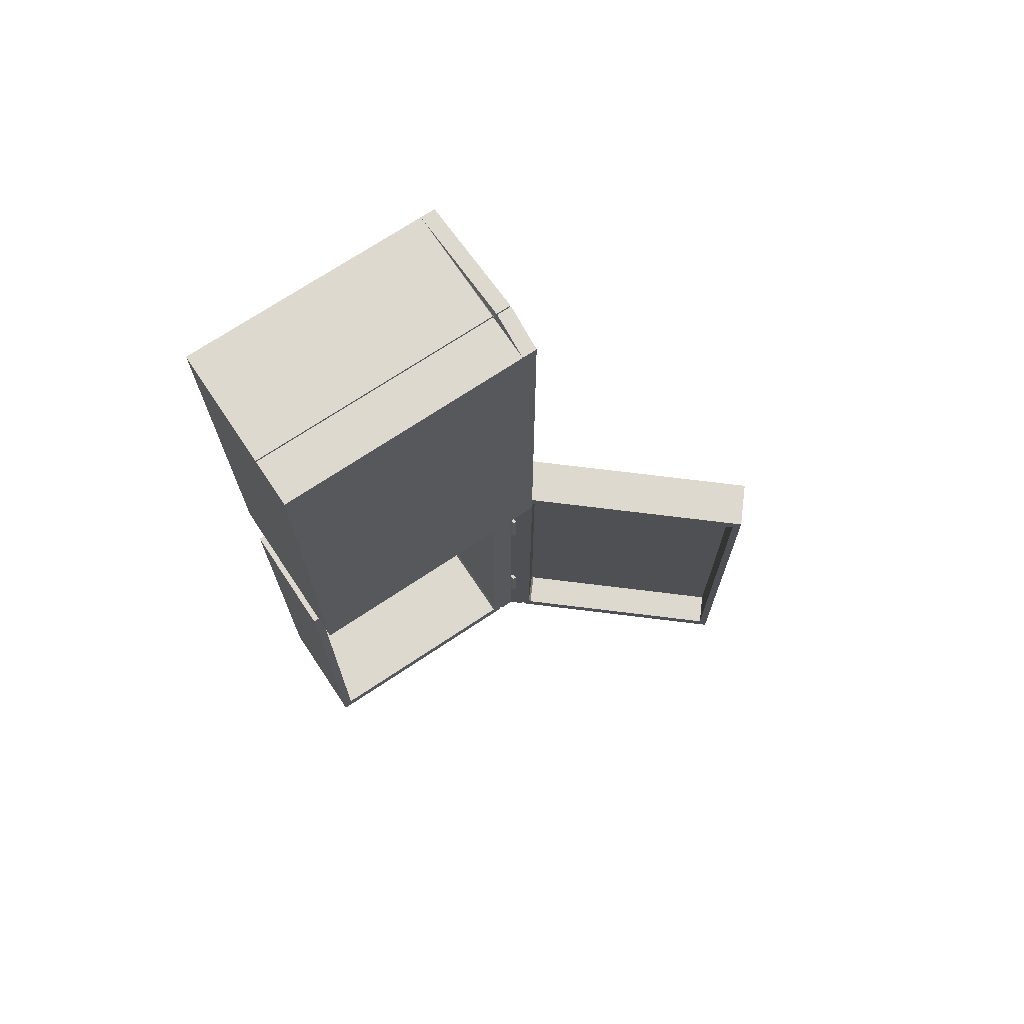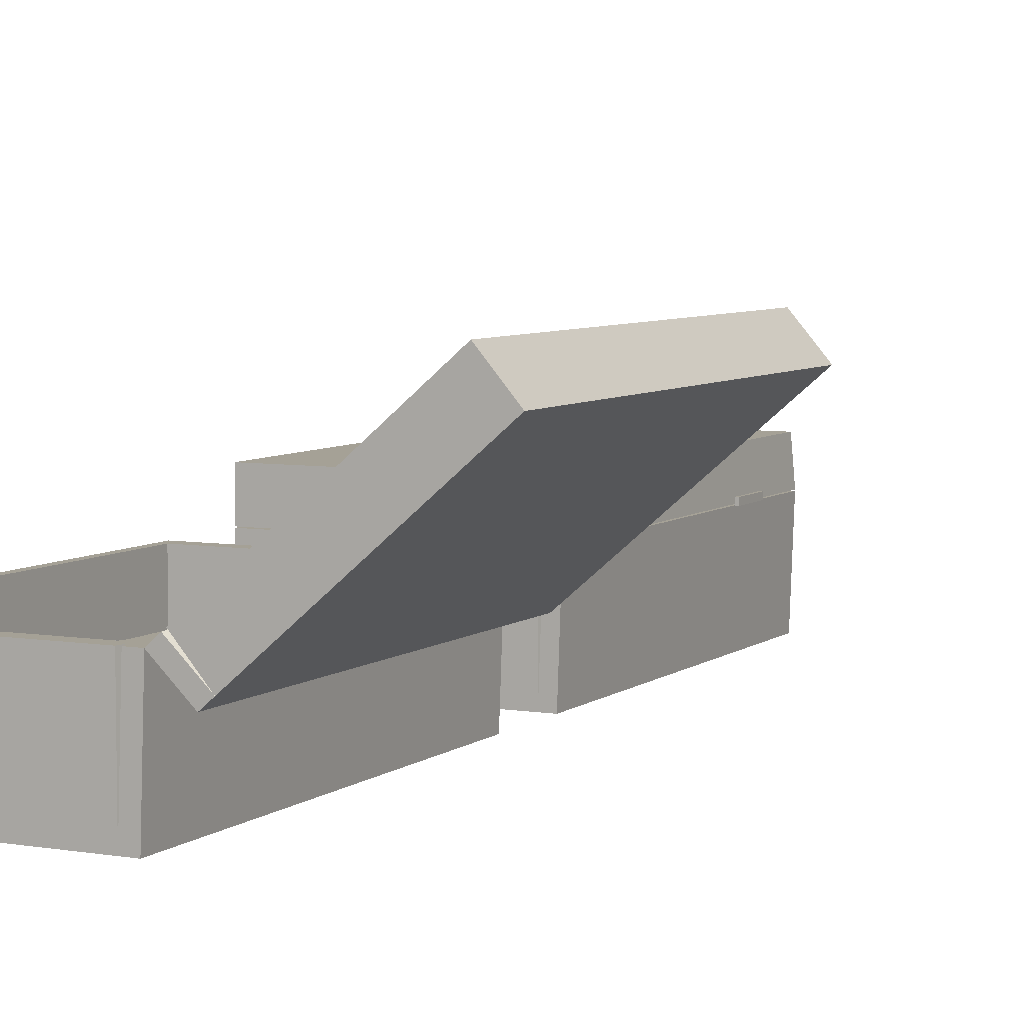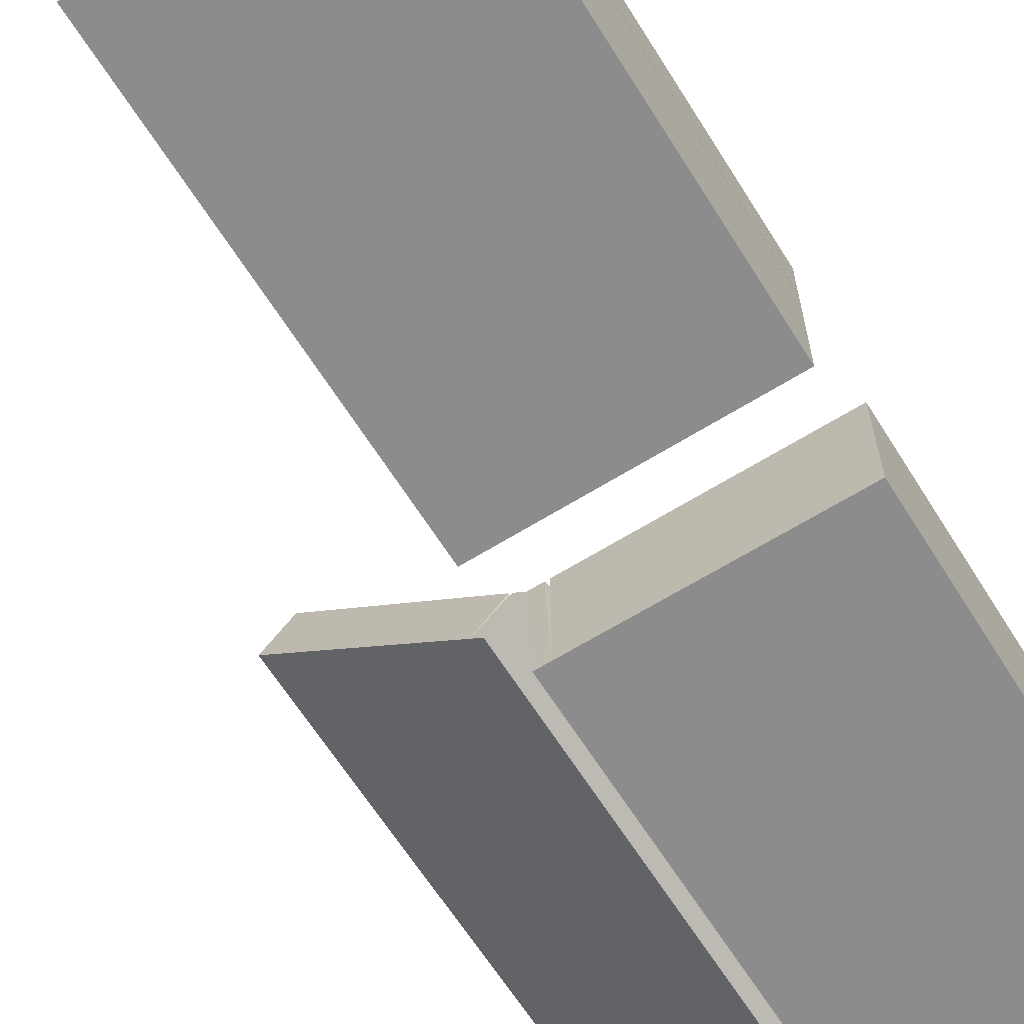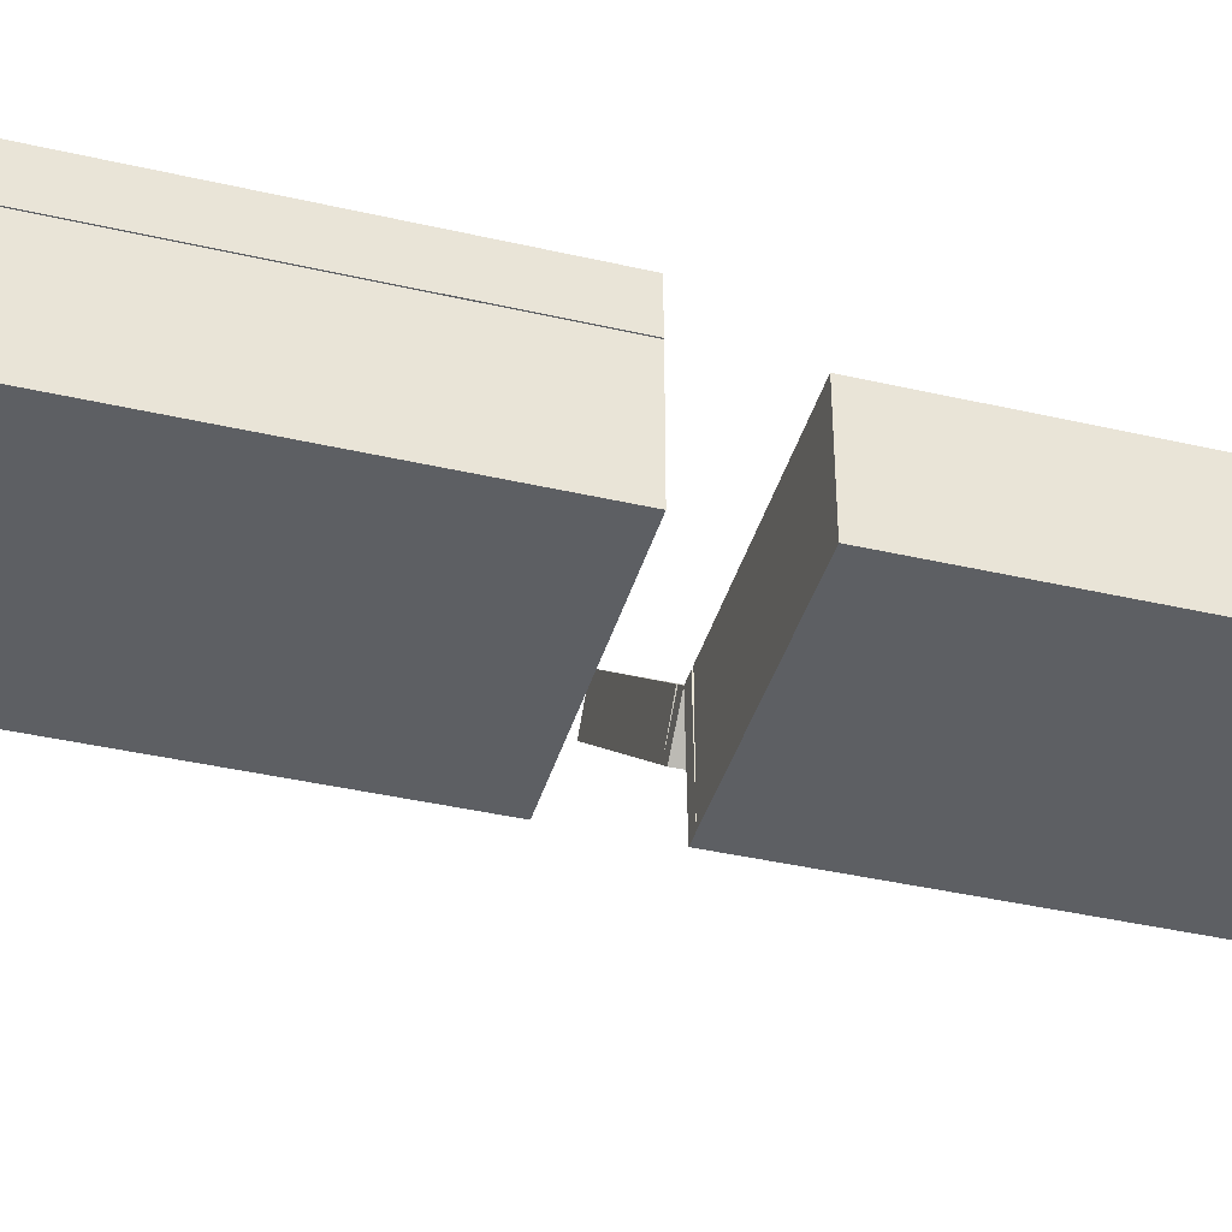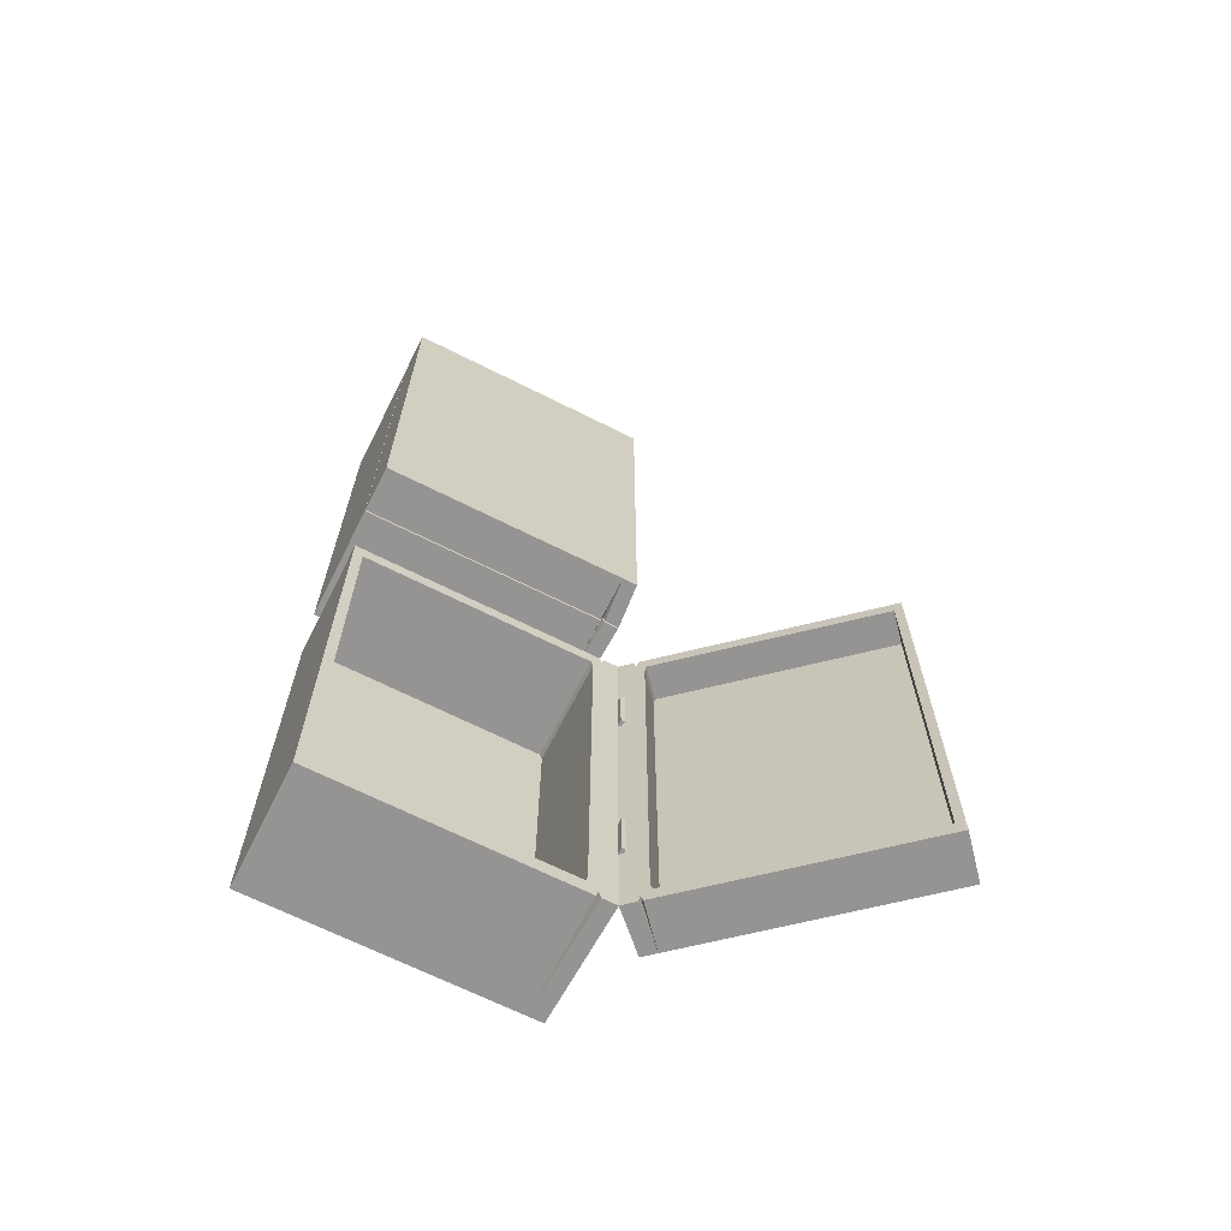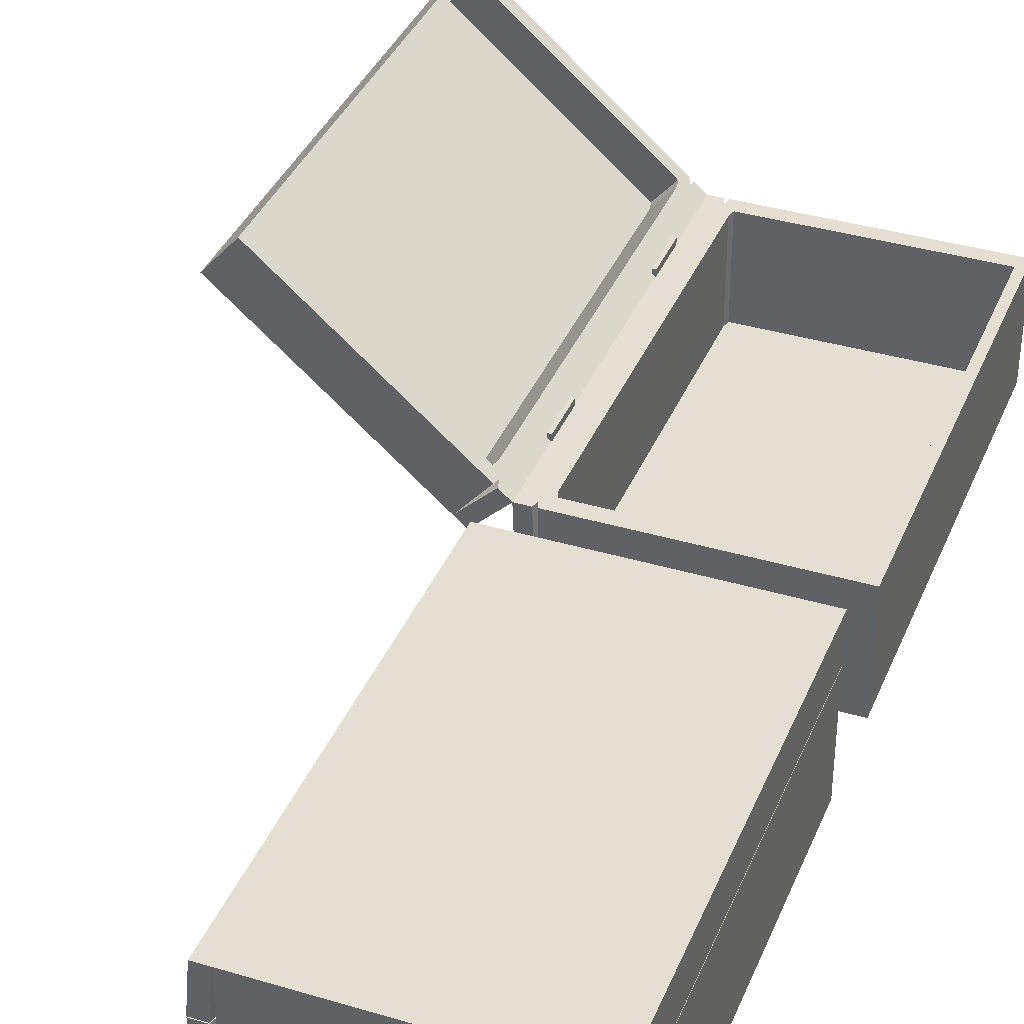
<metadata>
{"format":"obj","ext":"obj","renderer":"f3d","projection":"perspective","resolution":1024,"background":"white","views":[{"elev":71.5,"azim":146.3,"up":"+Z"},{"elev":6.1,"azim":-153.4,"up":"+Y"},{"elev":-64.3,"azim":32.1,"up":"+Y"},{"elev":-40.4,"azim":74.2,"up":"+Y"},{"elev":-67.2,"azim":153.2,"up":"+Z"},{"elev":37.3,"azim":20.9,"up":"+Y"}]}
</metadata>
<code>
o MediKit_opened
v -2.486 2.369 -3.592
v -1.142 1.212 -3.592
v -1.142 1.212 -0.243
v -2.486 2.369 -0.243
v -2.807 2.169 -0.243
v -1.377 0.9382 -0.243
v -2.721 2.096 -0.243
v -2.807 2.169 -3.592
v -1.377 0.9382 -3.592
v -2.571 2.443 -0.243
v -2.571 2.443 -3.592
v -2.721 2.096 -3.592
v -1.291 0.8644 -3.592
v -1.291 0.8644 -0.243
v -1.031 1.116 -3.592
v -1.031 1.116 -0.243
v -1.128 1.2 -3.536
v -1.117 1.19 -0.243
v -1.117 1.19 -3.592
v -1.13 1.202 -0.3096
v 0.8868 0.2167 -0.244
v 1 1.117 -0.244
v 1 1.117 -3.593
v -0.8868 0.2167 -0.244
v 1 0.2167 -0.244
v 0.8868 0.2167 -3.593
v -0.8868 0.2167 -3.593
v 1 0.2167 -3.593
v 0.8868 1.117 -3.593
v -0.8868 1.117 -3.593
v -0.8868 1.117 -0.244
v 0.8868 1.117 -0.244
v -1 0.2167 -0.244
v -1 0.2167 -3.593
v -1.033 1.117 -0.244
v -1.033 1.117 -3.593
v -0.9052 1.117 -0.3003
v -0.9195 1.117 -3.593
v -0.9195 1.117 -0.244
v -0.9014 1.117 -3.526
v -1.055 1.113 -2.61
v -1.055 1.113 -2.986
v -1.026 1.113 -2.986
v -1.026 1.113 -2.61
v -1.055 1.167 -2.61
v -1.055 1.167 -2.986
v -1.026 1.167 -2.986
v -1.026 1.167 -2.61
v -1.026 1.167 -0.8371
v -1.026 1.167 -1.213
v -1.055 1.167 -1.213
v -1.055 1.167 -0.8371
v -1.026 1.113 -0.8371
v -1.026 1.113 -1.213
v -1.055 1.113 -1.213
v -1.055 1.113 -0.8371
v 0.9273 1.117 -0.3686
v 0.9273 1.117 -3.468
v 0.8226 1.117 -3.468
v -0.819 1.117 -3.468
v -0.819 1.117 -0.3686
v 0.8226 1.117 -0.3686
v -0.836 1.117 -0.4207
v -0.8325 1.117 -3.407
v 0.9273 0.3069 -0.3686
v 0.9273 0.3069 -3.468
v 0.8226 0.3069 -3.468
v -0.819 0.3069 -3.468
v -0.819 0.3069 -0.3686
v 0.8226 0.3069 -0.3686
v -0.836 0.3069 -0.4207
v -0.8325 0.3069 -3.407
v -2.443 2.332 -3.483
v -1.187 1.25 -3.483
v -1.187 1.25 -0.3523
v -2.443 2.332 -0.3523
v -2.523 2.401 -0.3523
v -2.523 2.401 -3.483
v -1.174 1.239 -3.43
v -1.176 1.241 -0.4146
v -2.612 2.135 -3.483
v -1.356 1.054 -3.483
v -1.356 1.054 -0.3523
v -2.612 2.135 -0.3523
v -2.693 2.204 -0.3523
v -2.693 2.204 -3.483
v -1.343 1.042 -3.43
v -1.346 1.045 -0.4146
f 9 2 17
f 15 16 14
f 11 1 8
f 4 10 5
f 12 7 5
f 1 2 12
f 10 11 8
f 3 4 7
f 19 9 17
f 9 6 12
f 19 15 13
f 16 18 14
f 13 14 6
f 3 6 20
f 6 18 20
f 16 20 18
f 20 17 79
f 30 29 26
f 23 22 25
f 32 31 24
f 21 26 28
f 29 23 28
f 22 32 21
f 35 36 34
f 24 31 37
f 39 24 37
f 24 27 21
f 39 35 33
f 36 38 34
f 33 34 27
f 30 27 40
f 27 38 40
f 45 46 42
f 46 47 43
f 47 48 44
f 48 45 41
f 41 42 43
f 48 47 46
f 49 50 51
f 56 55 54
f 49 52 56
f 50 49 53
f 51 50 54
f 52 51 55
f 36 40 38
f 40 37 63
f 64 63 71
f 30 40 60
f 37 31 61
f 23 29 58
f 32 22 57
f 22 23 58
f 31 32 61
f 29 30 60
f 68 72 67
f 60 64 72
f 63 61 71
f 58 59 66
f 62 57 65
f 57 58 66
f 61 62 70
f 59 60 68
f 80 79 87
f 3 20 75
f 17 2 74
f 4 3 75
f 2 1 74
f 11 10 77
f 1 11 78
f 10 4 77
f 84 83 88
f 75 80 88
f 79 74 82
f 76 75 83
f 74 73 81
f 78 77 85
f 73 78 86
f 77 76 85
f 13 15 14
f 1 12 8
f 7 4 5
f 8 12 5
f 59 67 66
f 5 10 8
f 6 3 7
f 2 9 12
f 9 19 13
f 18 6 14
f 9 13 6
f 15 19 17
f 16 15 20
f 15 17 20
f 80 20 79
f 27 30 26
f 28 23 25
f 21 32 24
f 25 21 28
f 26 29 28
f 25 22 21
f 33 35 34
f 6 7 12
f 24 39 33
f 38 27 34
f 24 33 27
f 41 45 42
f 42 46 43
f 43 47 44
f 44 48 41
f 44 41 43
f 45 48 46
f 52 49 51
f 53 56 54
f 53 49 56
f 54 50 53
f 55 51 54
f 56 52 55
f 35 39 37
f 36 35 40
f 35 37 40
f 64 40 63
f 72 64 71
f 40 64 60
f 63 37 61
f 29 59 58
f 62 32 57
f 57 22 58
f 32 62 61
f 59 29 60
f 67 72 70
f 66 70 65
f 88 87 81
f 27 26 21
f 71 69 70
f 68 60 72
f 61 69 71
f 70 62 65
f 65 57 66
f 69 61 70
f 67 59 68
f 88 80 87
f 20 80 75
f 79 17 74
f 76 4 75
f 1 73 74
f 78 11 77
f 73 1 78
f 4 76 77
f 84 88 81
f 85 84 86
f 86 84 81
f 87 82 81
f 70 66 67
f 83 75 88
f 87 79 82
f 84 76 83
f 82 74 81
f 86 78 85
f 81 73 86
f 76 84 85
f 72 71 70
o MediKit_closed
v 0.8868 1.125 0.4428
v -0.8868 1.125 0.4428
v -0.8868 1.125 3.792
v 0.8868 1.125 3.792
v 1 1.486 3.792
v -0.8868 1.486 3.792
v 0.8868 1.486 3.792
v 1 1.486 0.4428
v -0.8868 1.486 0.4428
v 1 1.125 3.792
v 1 1.125 0.4428
v 0.8868 1.486 0.4428
v -1 1.486 0.4428
v -1 1.486 3.792
v -1.033 1.125 0.4428
v -1.033 1.125 3.792
v -0.9052 1.125 0.4991
v -0.9195 1.125 3.792
v -0.9195 1.125 0.4428
v -0.9014 1.125 3.725
v 0.8868 0.2167 3.791
v 1 1.117 3.791
v 1 1.117 0.4418
v -0.8868 0.2167 3.791
v 1 0.2167 3.791
v 0.8868 0.2167 0.4418
v -0.8868 0.2167 0.4418
v 1 0.2167 0.4418
v 0.8868 1.117 0.4418
v -0.8868 1.117 0.4418
v -0.8868 1.117 3.791
v 0.8868 1.117 3.791
v -1 0.2167 3.791
v -1 0.2167 0.4418
v -1.033 1.117 3.791
v -1.033 1.117 0.4418
v -0.9052 1.117 3.735
v -0.9195 1.117 0.4418
v -0.9195 1.117 3.791
v -0.9014 1.117 0.5085
v -1.055 1.113 1.425
v -1.055 1.113 1.049
v -1.026 1.113 1.049
v -1.026 1.113 1.425
v -1.055 1.167 1.425
v -1.055 1.167 1.049
v -1.026 1.167 1.049
v -1.026 1.167 1.425
v -1.026 1.167 3.198
v -1.026 1.167 2.821
v -1.055 1.167 2.821
v -1.055 1.167 3.198
v -1.026 1.113 3.198
v -1.026 1.113 2.821
v -1.055 1.113 2.821
v -1.055 1.113 3.198
f 97 90 105
f 103 104 102
f 99 89 100
f 92 98 93
f 100 95 93
f 89 90 100
f 98 99 96
f 91 92 95
f 107 97 105
f 97 94 95
f 107 103 101
f 104 106 102
f 101 102 94
f 91 94 108
f 94 106 108
f 104 108 106
f 92 91 108
f 118 117 114
f 111 110 113
f 120 119 112
f 109 114 116
f 117 111 116
f 110 120 109
f 123 124 122
f 112 119 125
f 127 112 125
f 112 115 109
f 127 123 121
f 124 126 122
f 121 122 115
f 118 115 128
f 115 126 128
f 133 134 130
f 134 135 131
f 135 136 132
f 136 133 129
f 129 130 131
f 136 135 134
f 137 138 139
f 144 143 142
f 137 140 144
f 138 137 141
f 139 138 142
f 140 139 143
f 101 103 102
f 96 99 100
f 95 92 93
f 96 100 93
f 93 98 96
f 94 91 95
f 100 97 95
f 97 107 101
f 106 94 102
f 97 101 94
f 103 107 105
f 104 103 108
f 103 105 108
f 92 108 89
f 98 92 99
f 99 92 89
f 105 90 89
f 115 118 114
f 116 111 113
f 109 120 112
f 113 109 116
f 114 117 116
f 113 110 109
f 121 123 122
f 90 97 100
f 112 127 121
f 126 115 122
f 112 121 115
f 129 133 130
f 130 134 131
f 131 135 132
f 132 136 129
f 132 129 131
f 133 136 134
f 140 137 139
f 141 144 142
f 141 137 144
f 142 138 141
f 143 139 142
f 144 140 143
f 108 105 89
f 115 114 109
f 124 128 126
f 118 128 117
f 120 111 117
f 123 127 125
f 124 123 128
f 123 125 128
f 117 128 120
f 111 120 110
f 128 125 120
f 125 119 120

</code>
